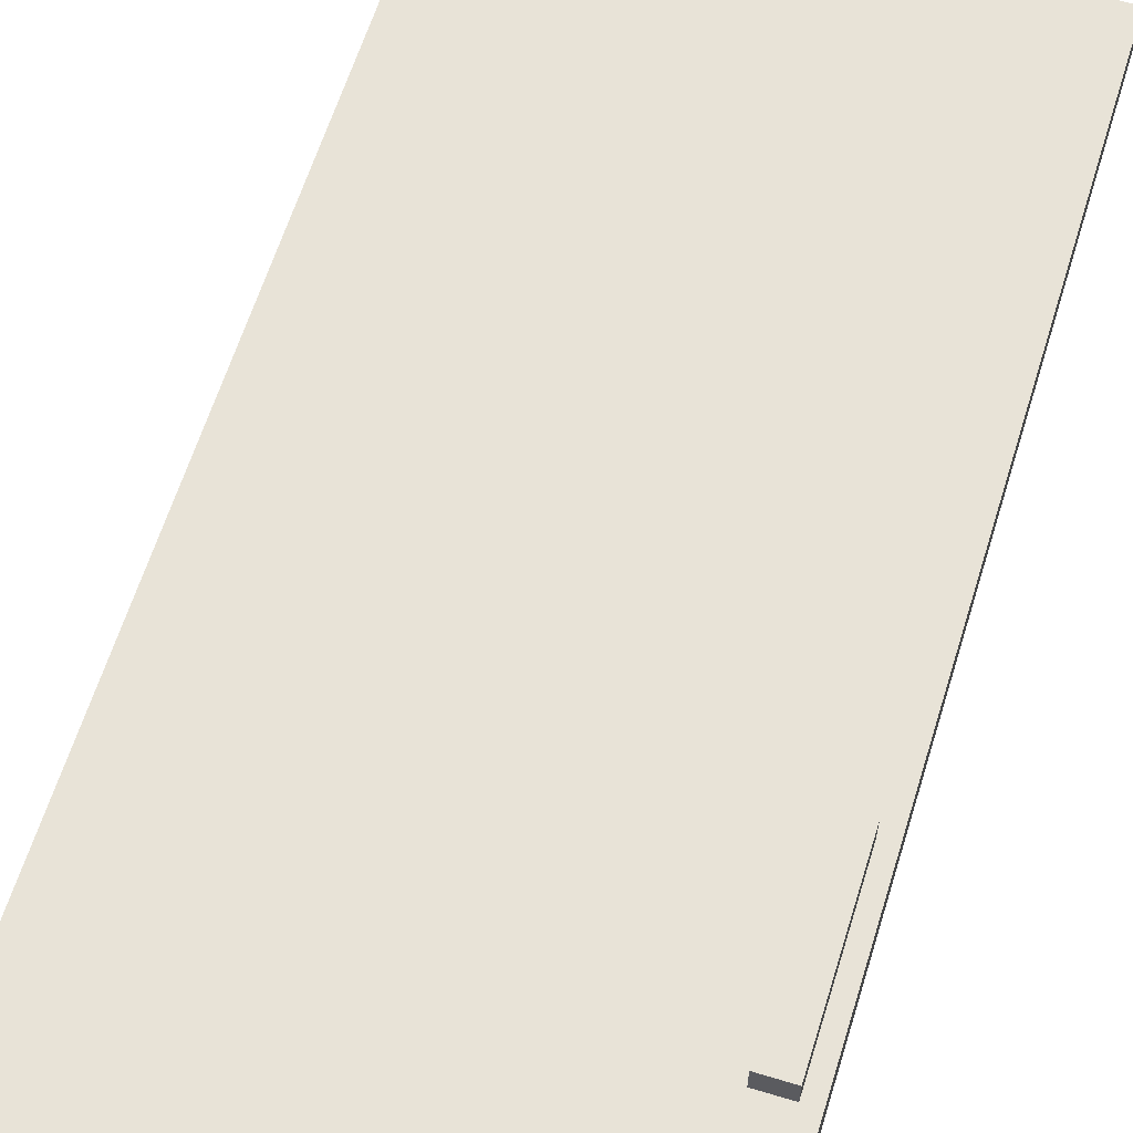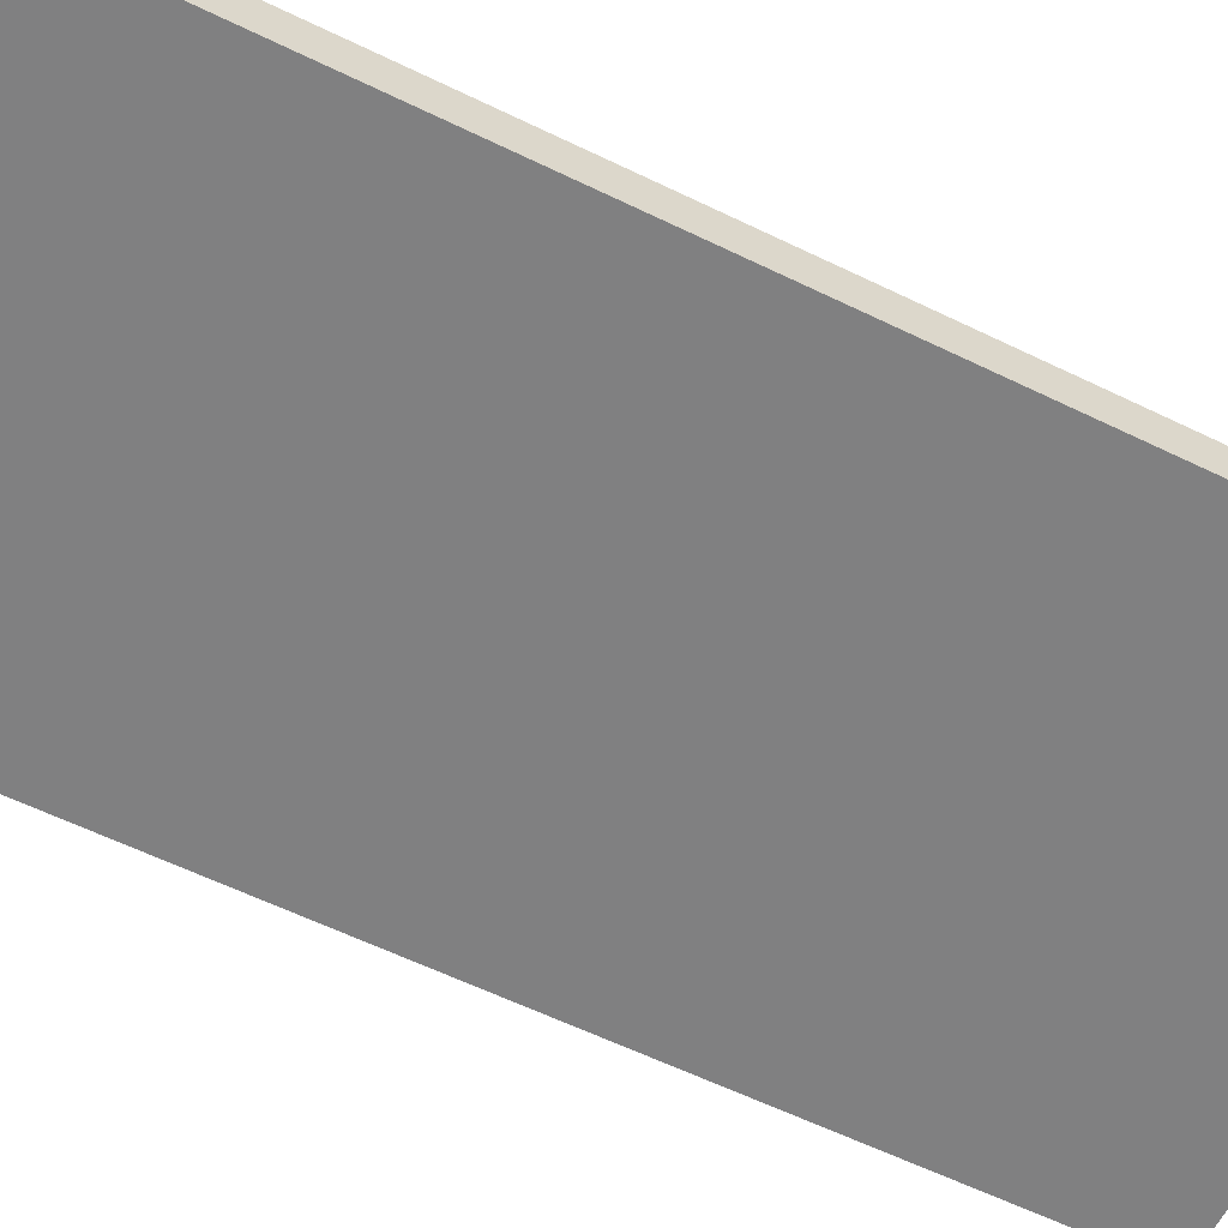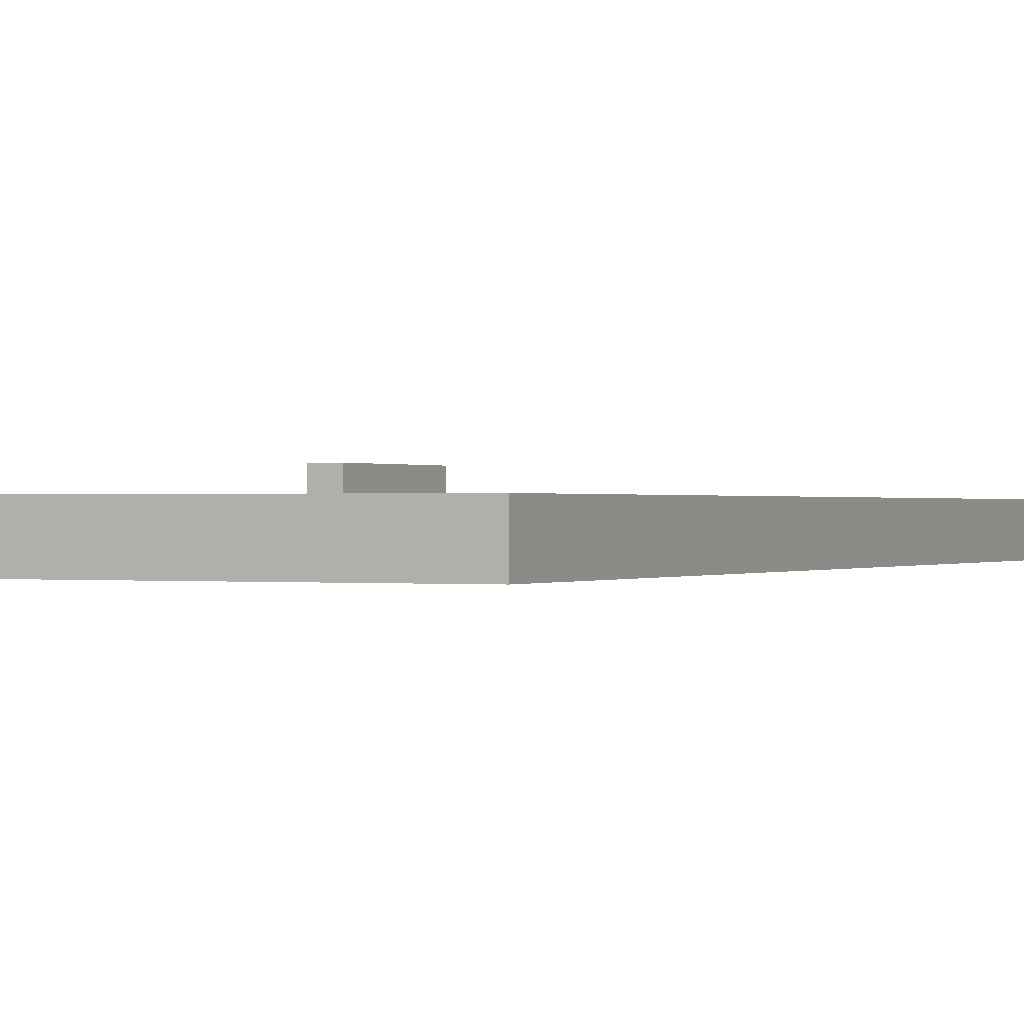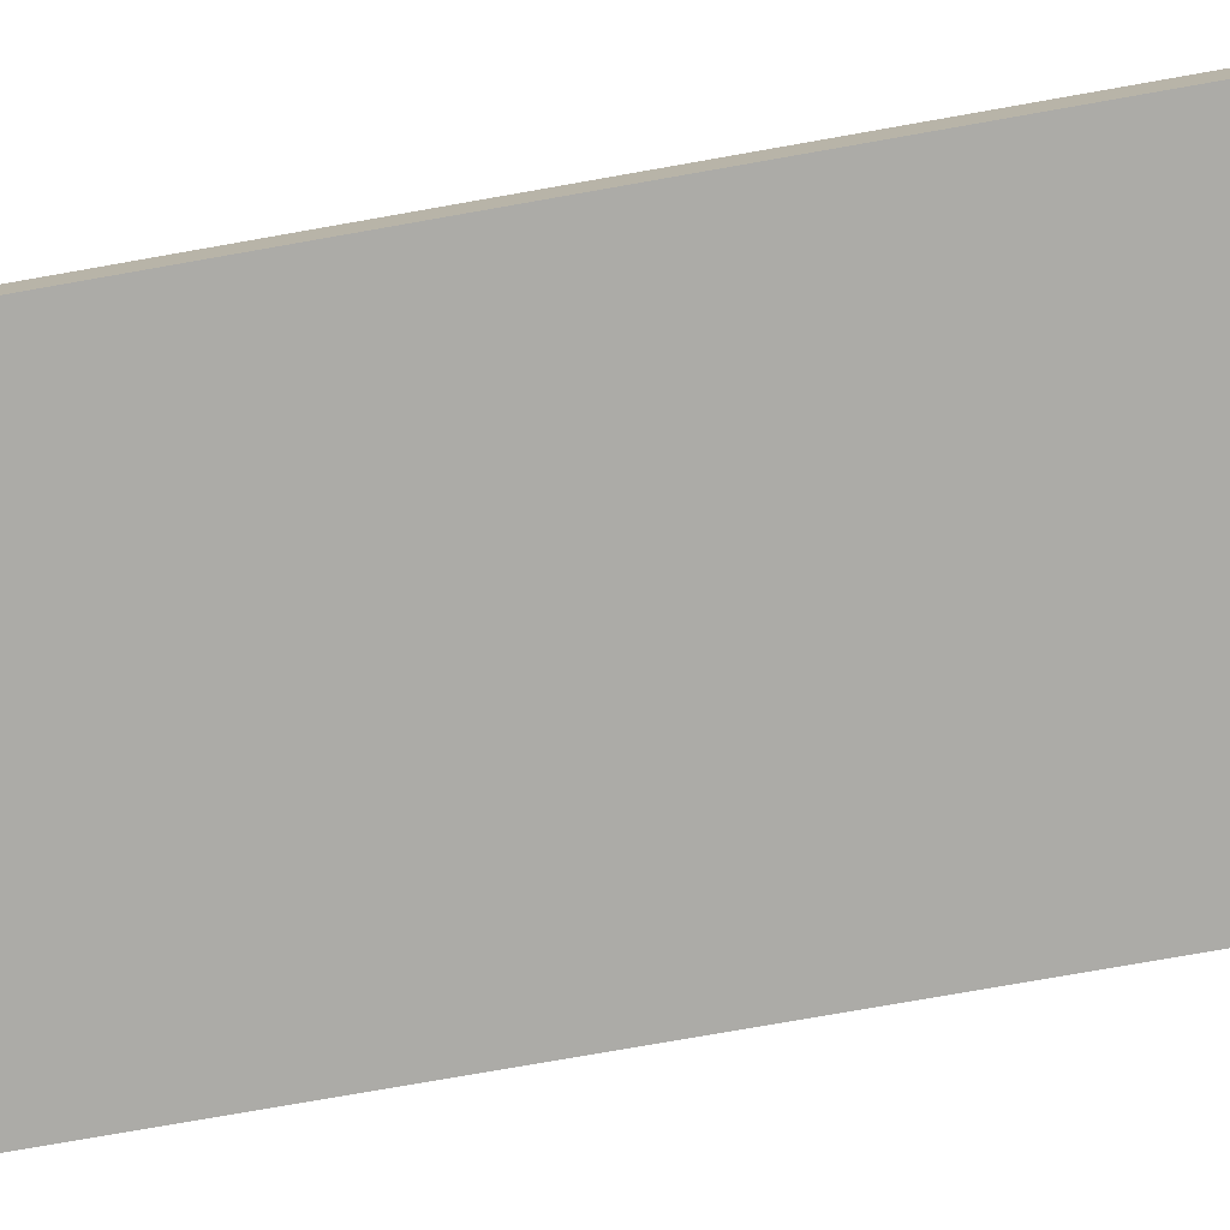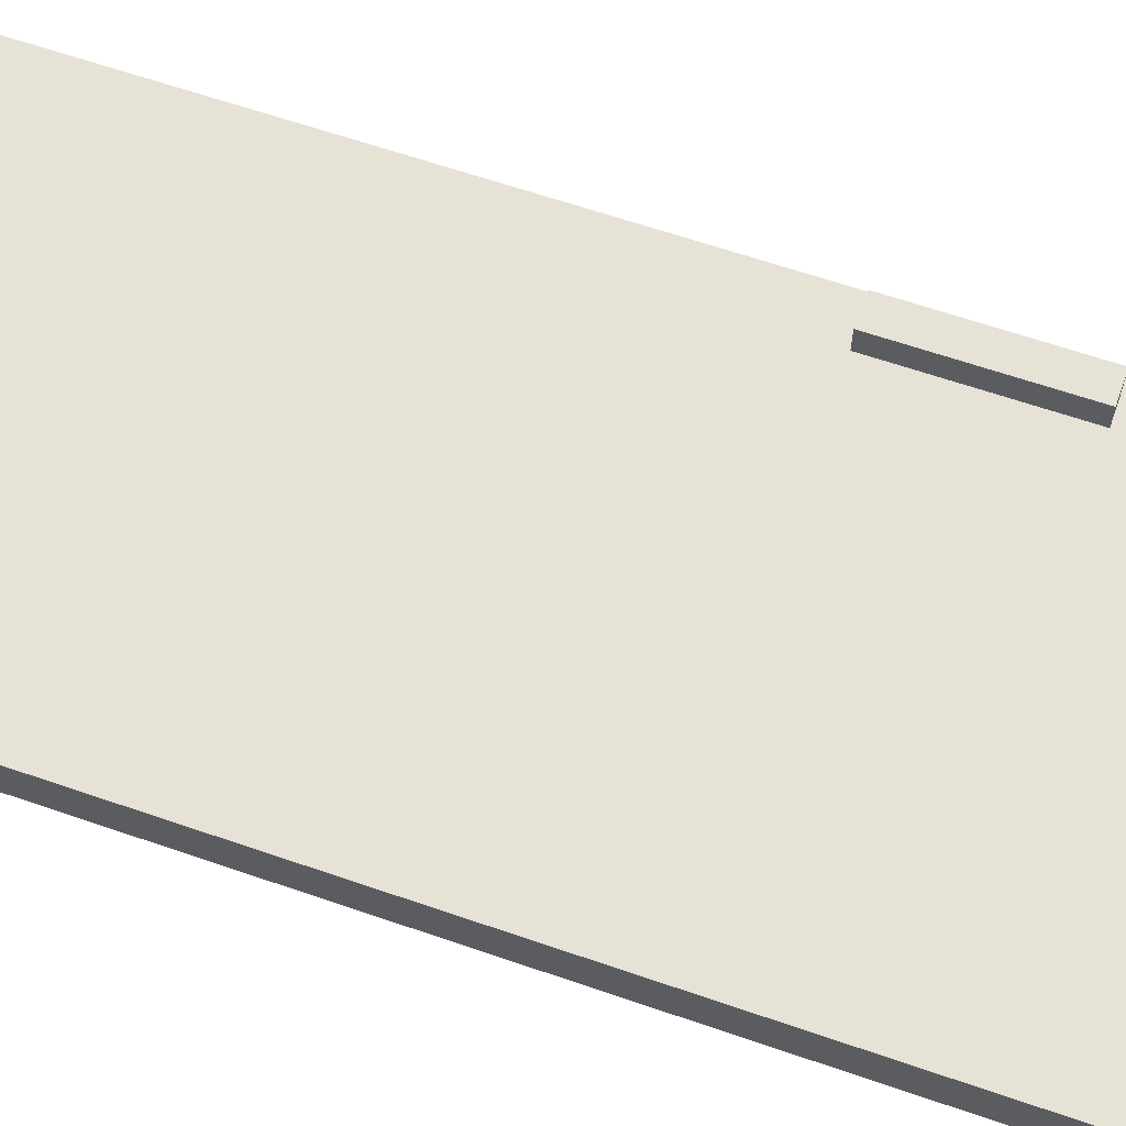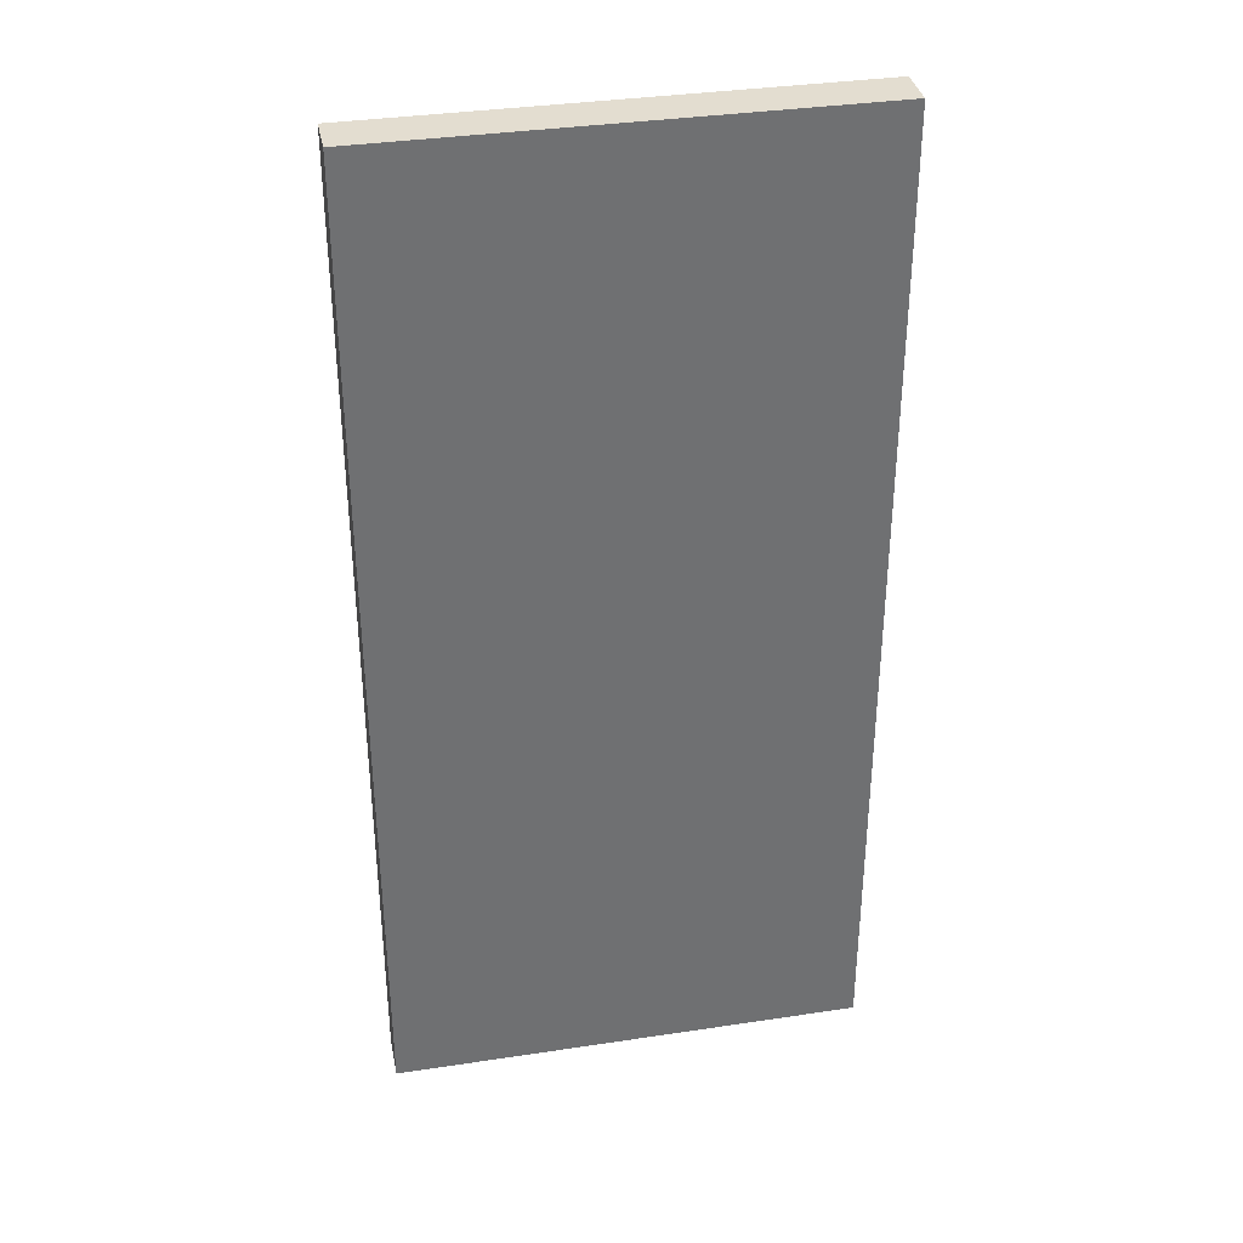
<metadata>
{"format":"obj","ext":"obj","renderer":"f3d","projection":"perspective","resolution":1024,"background":"white","views":[{"elev":62.1,"azim":-162.8,"up":"+Z"},{"elev":-60.1,"azim":-116.5,"up":"+Z"},{"elev":-0.0,"azim":25.6,"up":"+Z"},{"elev":-76.2,"azim":-80.0,"up":"+Z"},{"elev":63.0,"azim":109.3,"up":"+Z"},{"elev":35.5,"azim":168.7,"up":"+Y"}]}
</metadata>
<code>
o Shelf_Door_A_Cube.129
v 8.005 1.045 -1.25
v 8.005 0.1229 -1.25
v 8.444 0.1229 -1.25
v 8.444 1.045 -1.25
v 8.444 0.1229 -1.209
v 8.005 0.1229 -1.209
v 8.046 0.6953 -1.215
v 8.046 0.8484 -1.215
v 8.019 0.8484 -1.215
v 8.019 0.6953 -1.215
v 8.019 0.8484 -1.185
v 8.019 0.6953 -1.185
v 8.046 0.8484 -1.185
v 8.046 0.6953 -1.185
v 8.444 1.045 -1.209
v 8.005 1.045 -1.209
f 6 2 3 5
f 15 4 1 16
f 1 4 3 2
f 11 9 10 12
f 12 10 7 14
f 13 8 9 11
f 14 7 8 13
f 14 13 11 12
f 5 3 4 15
f 2 6 16 1
f 6 5 15 16

</code>
